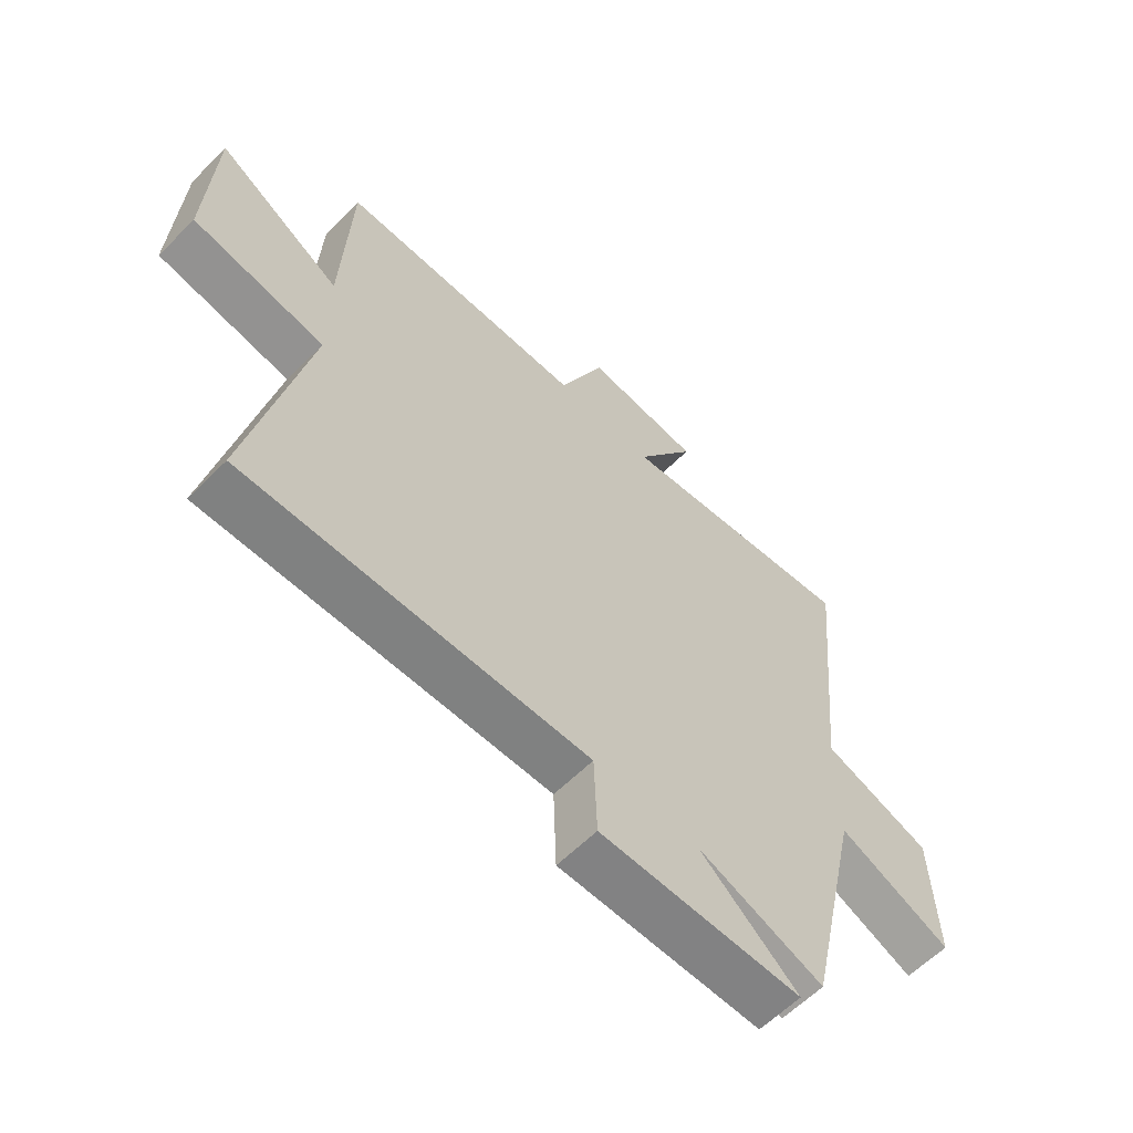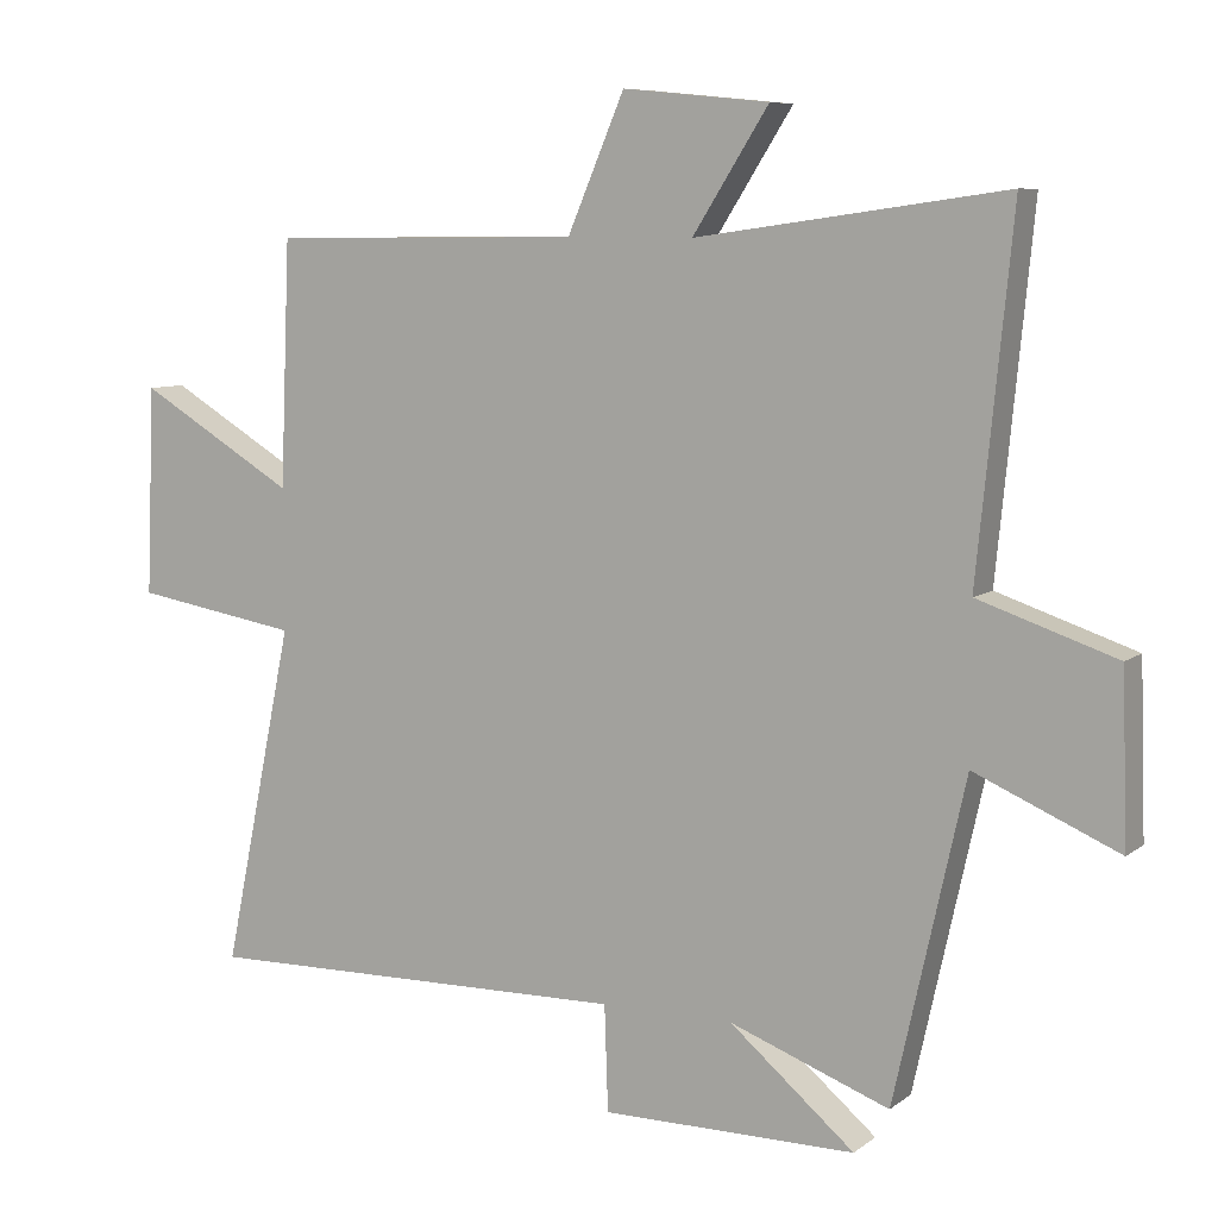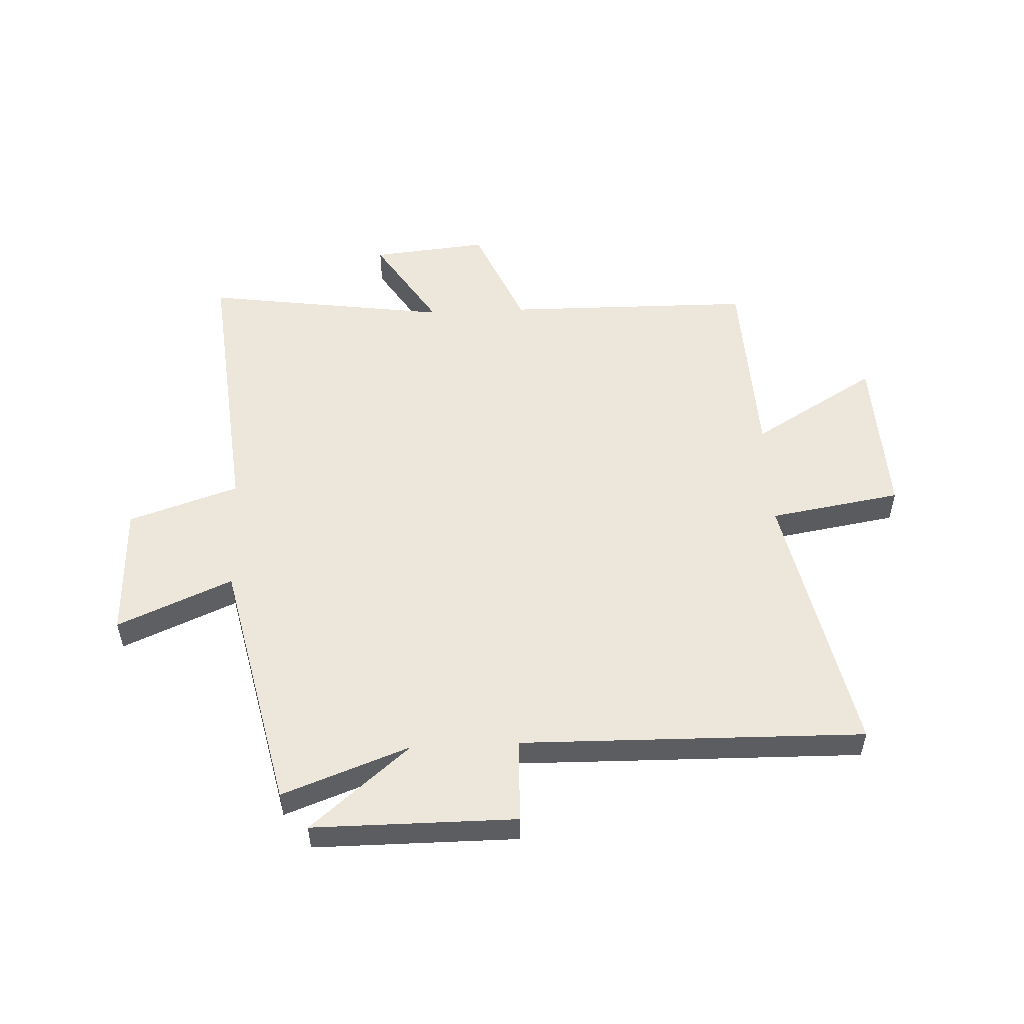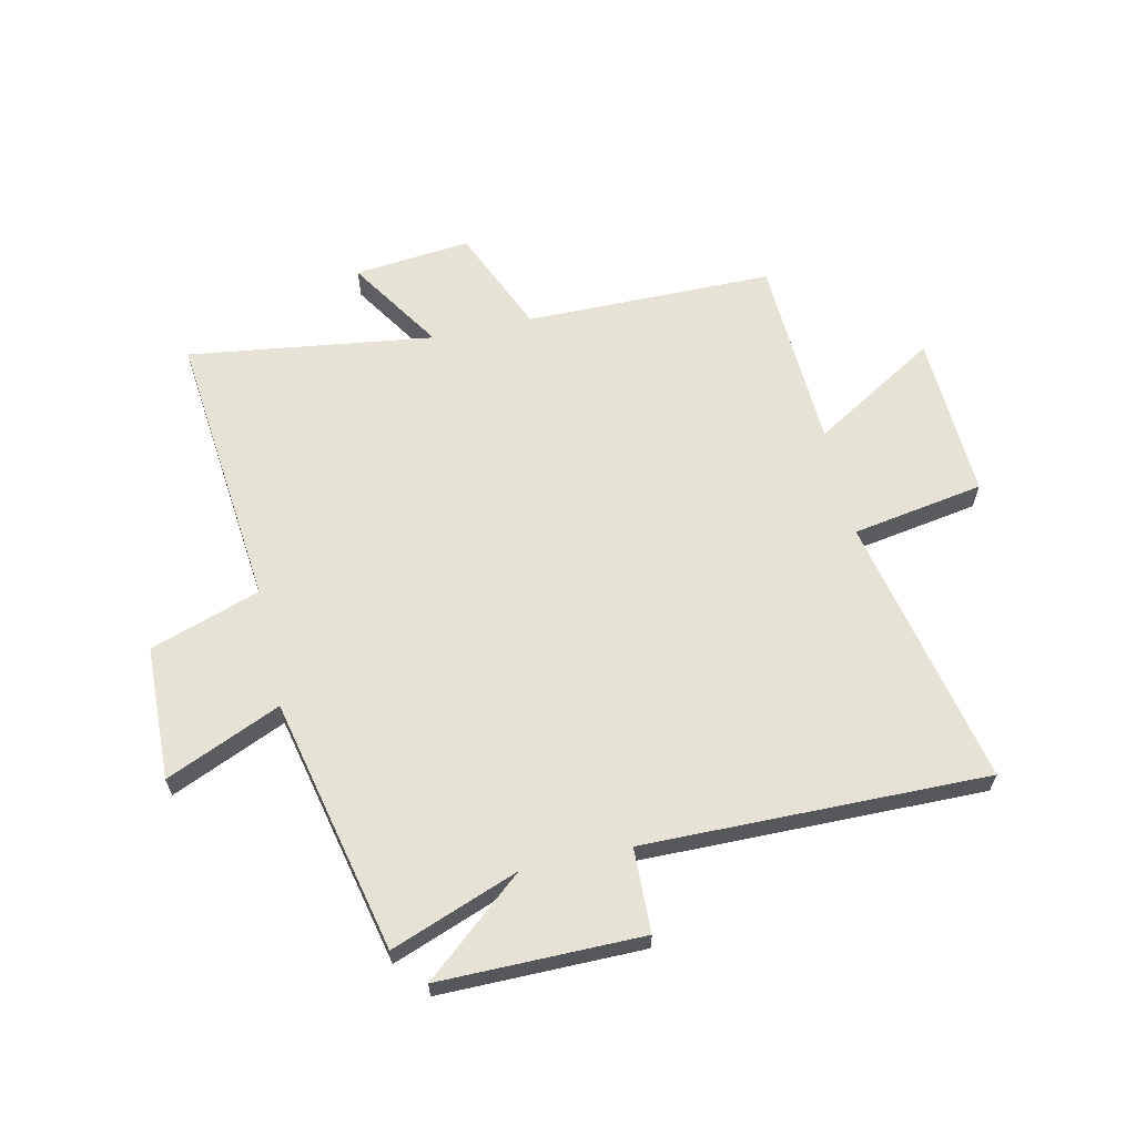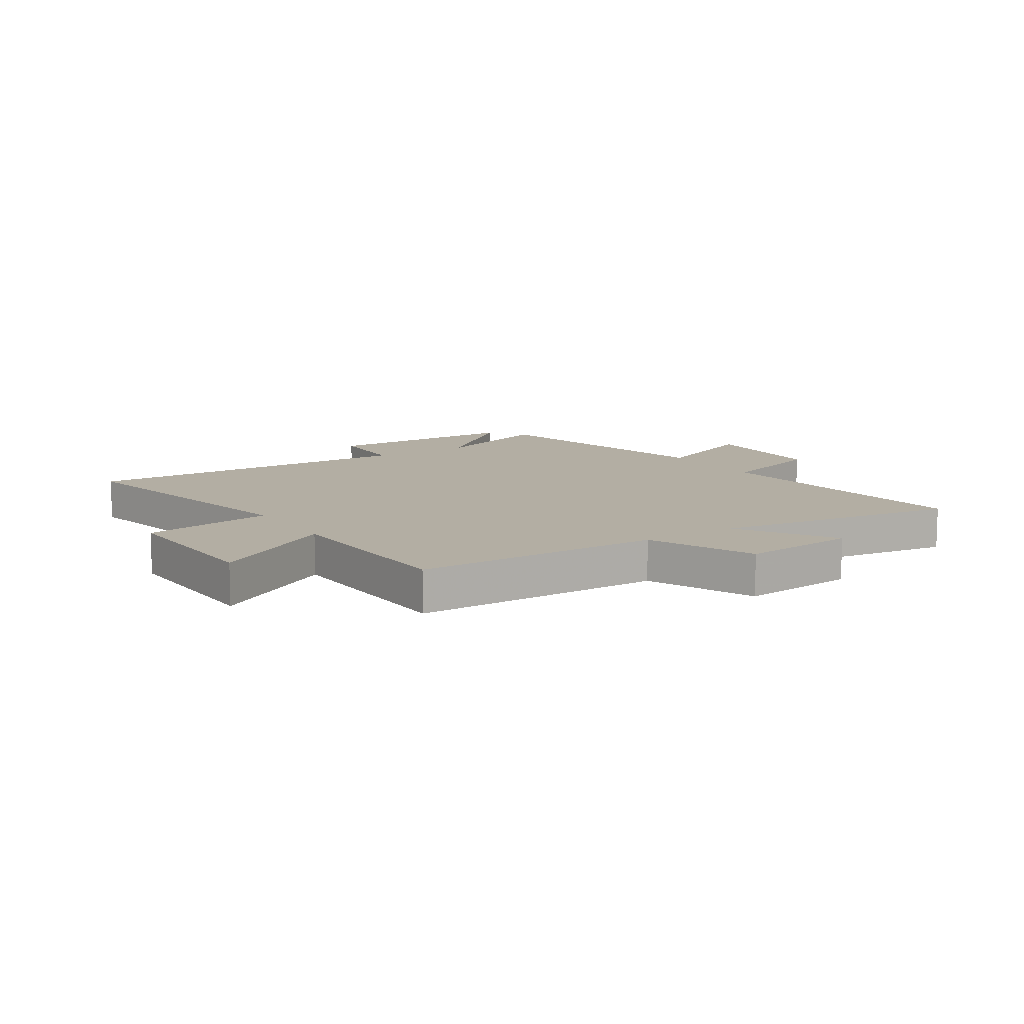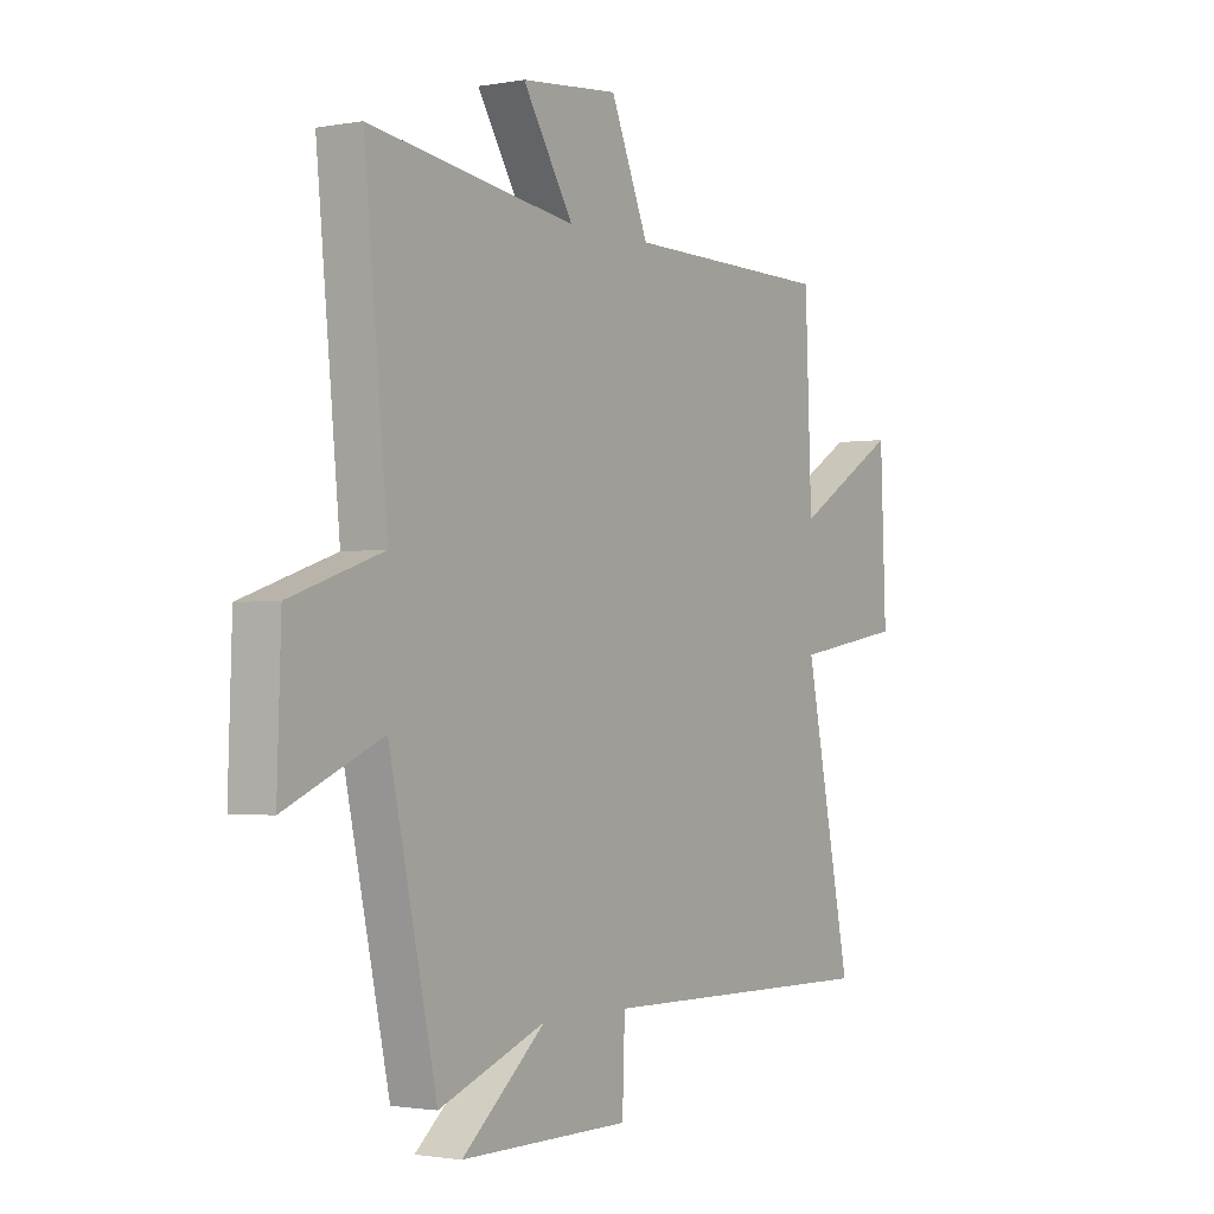
<metadata>
{"format":"obj","ext":"obj","renderer":"f3d","projection":"perspective","resolution":1024,"background":"white","views":[{"elev":-60.9,"azim":-44.6,"up":"+Z"},{"elev":8.0,"azim":28.0,"up":"+Z"},{"elev":53.0,"azim":177.4,"up":"+Y"},{"elev":63.0,"azim":167.3,"up":"+Y"},{"elev":10.9,"azim":-32.7,"up":"+Y"},{"elev":-1.7,"azim":123.1,"up":"+Z"}]}
</metadata>
<code>
v -0.486 0.07 0.496
v -0.055 0.07 0.5
v 0.024 0.07 0.685
v 0.226 0.07 0.665
v 0.121 0.07 0.5
v 0.548 0.07 0.56
v 0.5 0.07 0.072
v 0.691 0.07 0.008
v 0.699 0.07 -0.226
v 0.5 0.07 -0.14
v 0.402 0.07 -0.582
v 0.181 0.07 -0.5
v 0.354 0.07 -0.646
v 0.002 0.07 -0.646
v -0.003 0.07 -0.5
v -0.598 0.07 -0.51
v -0.5 0.07 -0.038
v -0.729 0.07 0
v -0.717 0.07 0.288
v -0.5 0.07 0.158
v -0.486 0 0.496
v -0.055 0 0.5
v 0.024 0 0.685
v 0.226 0 0.665
v 0.121 0 0.5
v 0.548 0 0.56
v 0.5 0 0.072
v 0.691 0 0.008
v 0.699 0 -0.226
v 0.5 0 -0.14
v 0.402 0 -0.582
v 0.181 0 -0.5
v 0.354 0 -0.646
v 0.002 0 -0.646
v -0.003 0 -0.5
v -0.598 0 -0.51
v -0.5 0 -0.038
v -0.729 0 0
v -0.717 0 0.288
v -0.5 0 0.158
f 17 18 19 20
f 17 20 1 2
f 15 16 17 2
f 12 13 14 15
f 12 15 2 3
f 10 11 12
f 7 8 9 10
f 7 10 12
f 5 6 7 12
f 3 4 5
f 3 5 12
f 40 39 38 37
f 22 21 40 37
f 22 37 36 35
f 35 34 33 32
f 23 22 35 32
f 32 31 30
f 30 29 28 27
f 32 30 27
f 32 27 26 25
f 25 24 23
f 32 25 23
f 1 21 22 2
f 2 22 23 3
f 3 23 24 4
f 4 24 25 5
f 5 25 26 6
f 6 26 27 7
f 7 27 28 8
f 8 28 29 9
f 9 29 30 10
f 10 30 31 11
f 11 31 32 12
f 12 32 33 13
f 13 33 34 14
f 14 34 35 15
f 15 35 36 16
f 16 36 37 17
f 17 37 38 18
f 18 38 39 19
f 19 39 40 20
f 20 40 21 1

</code>
